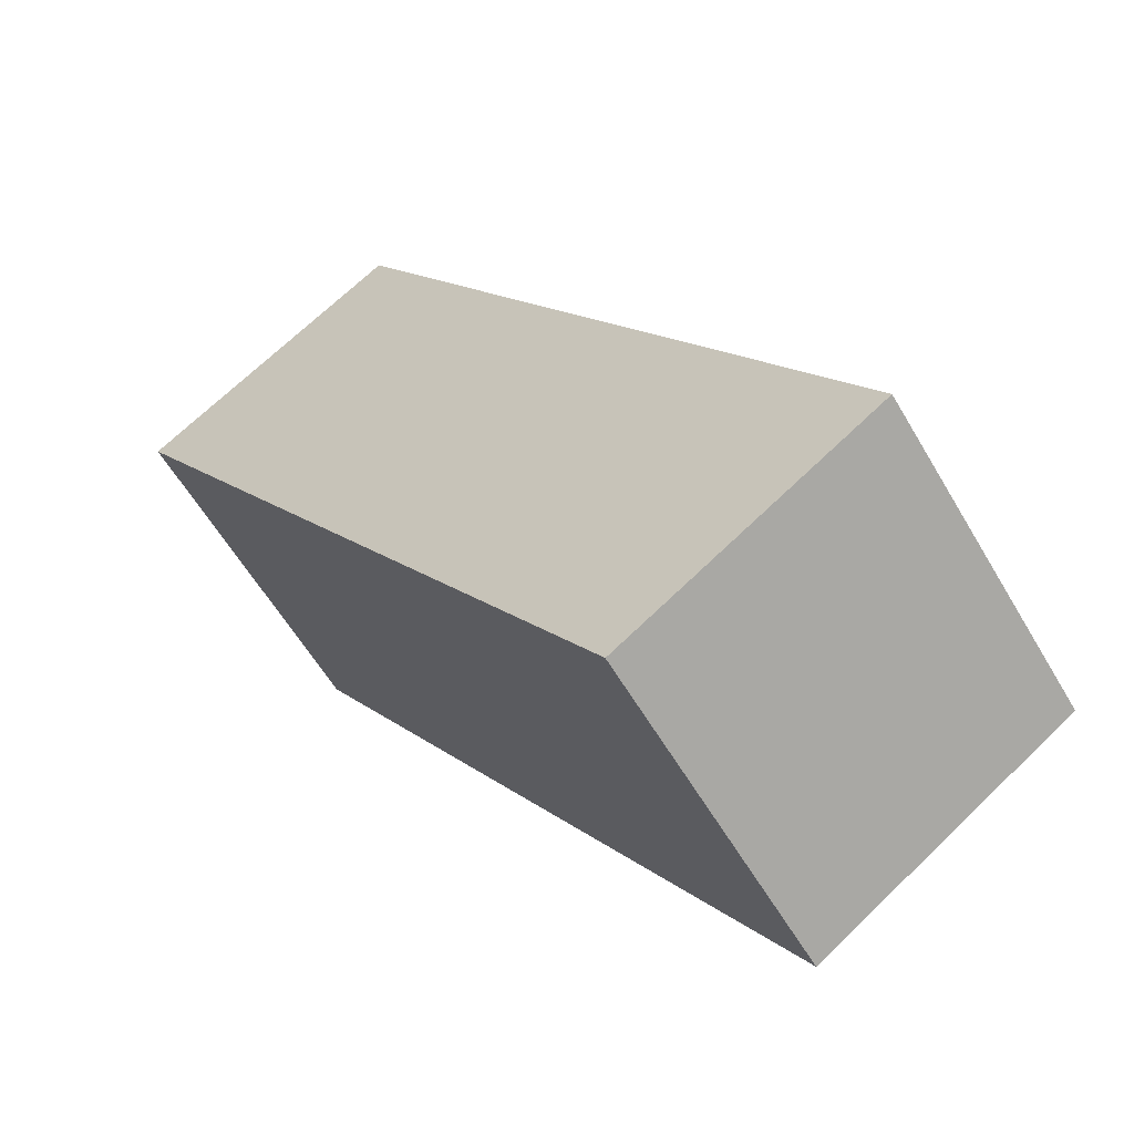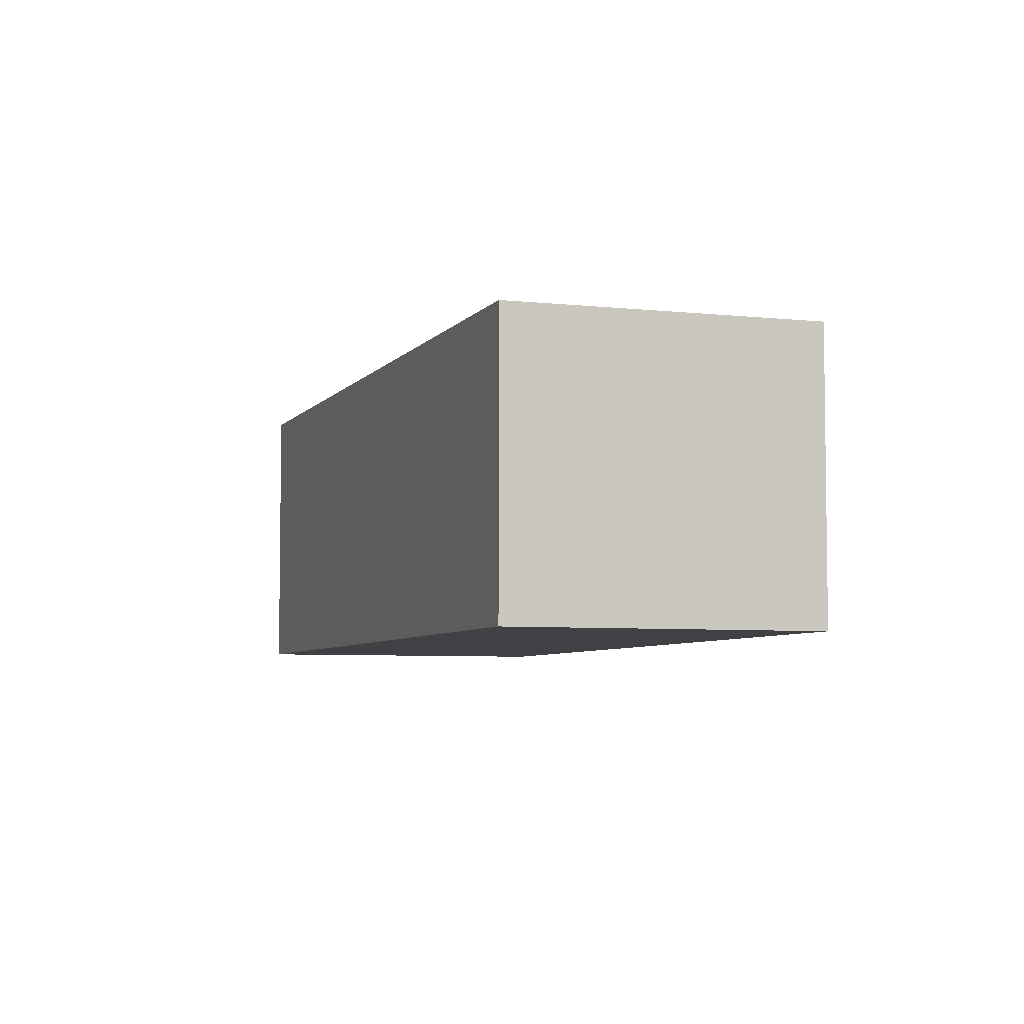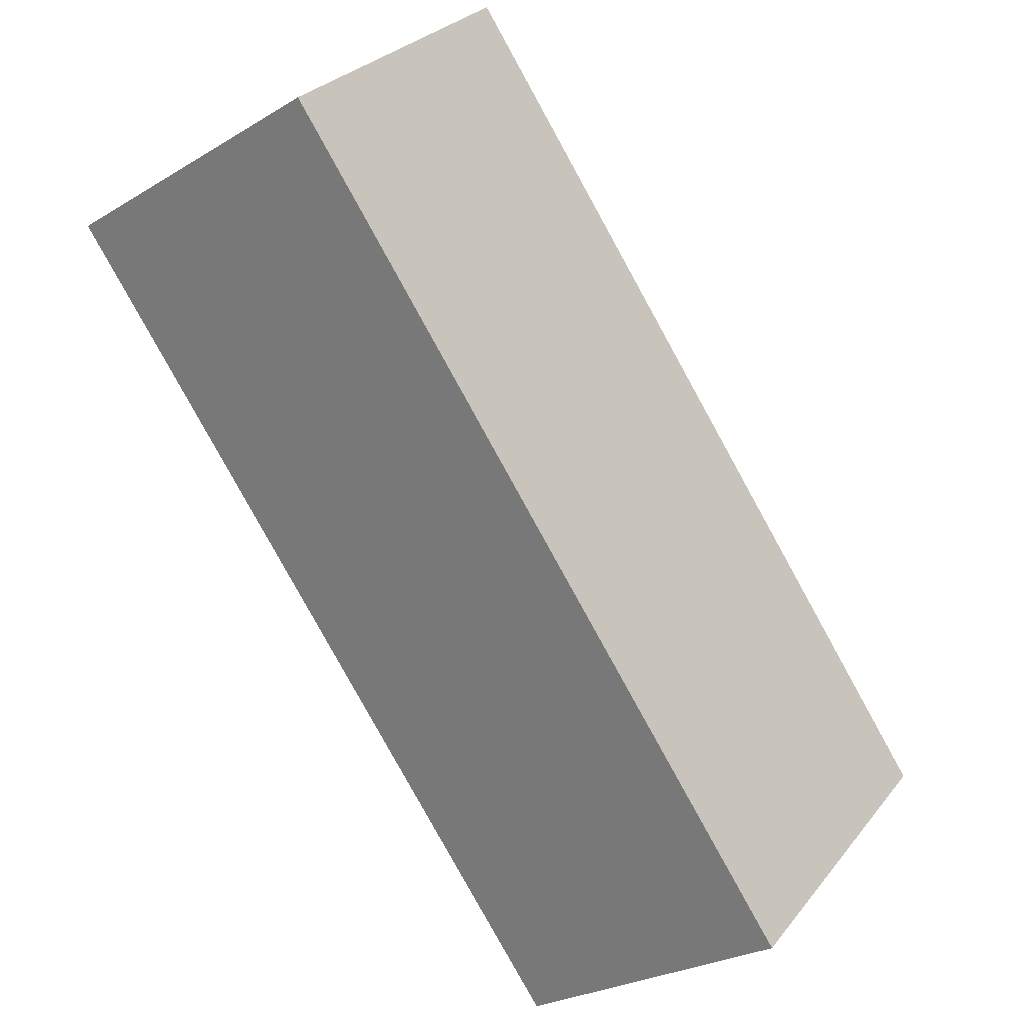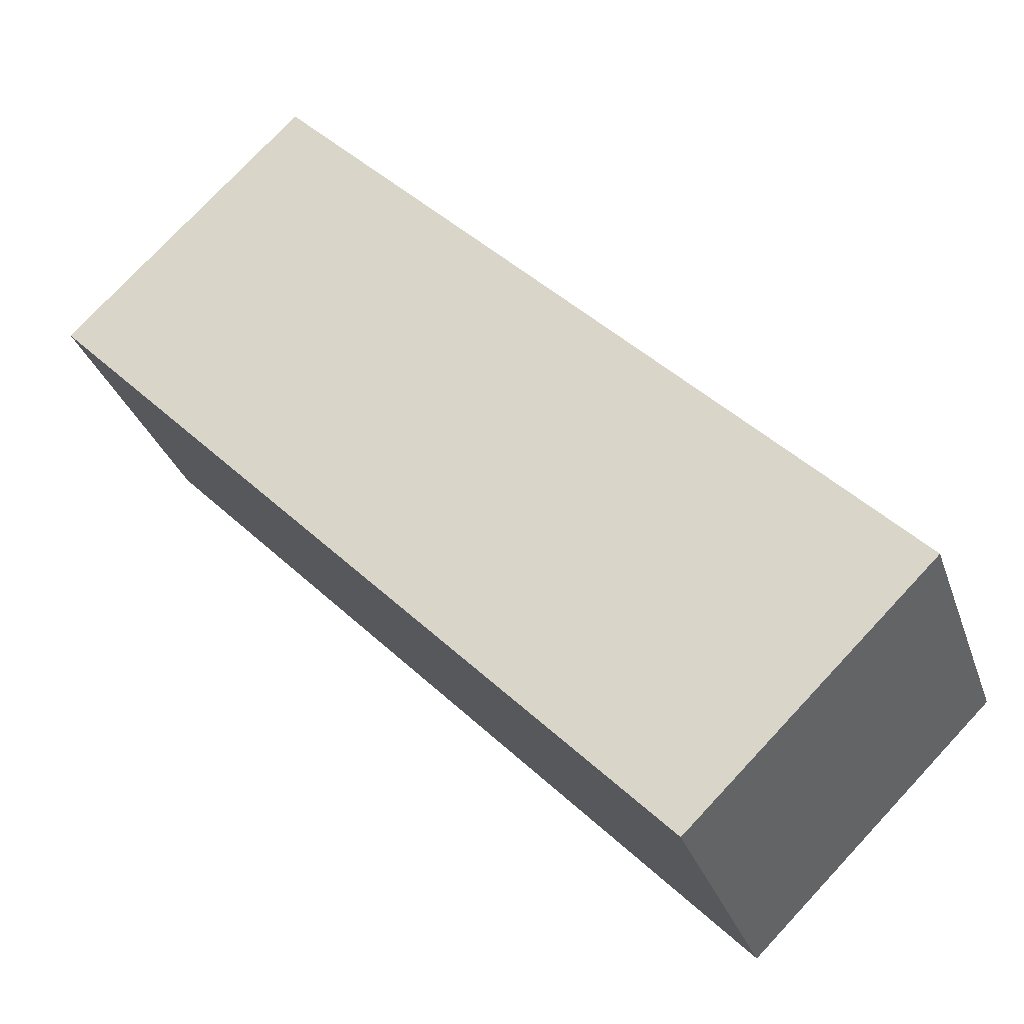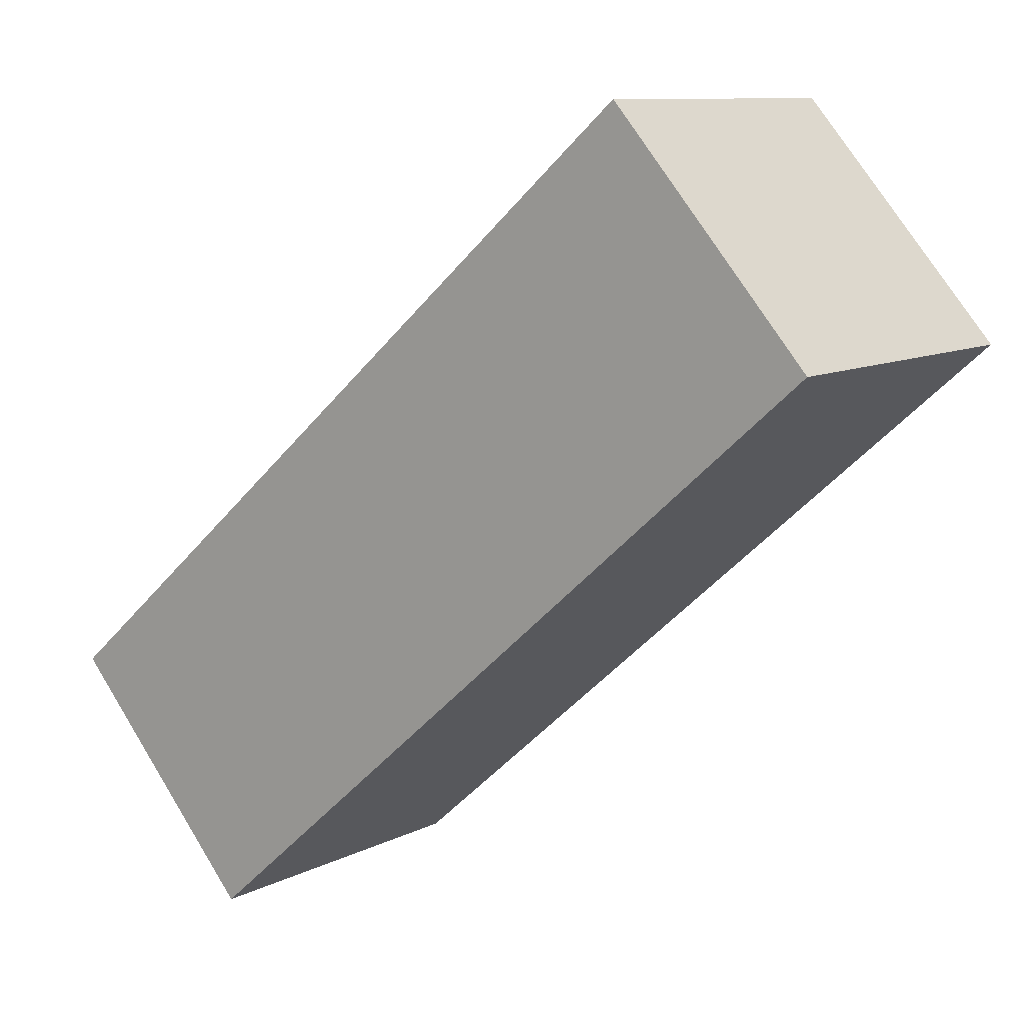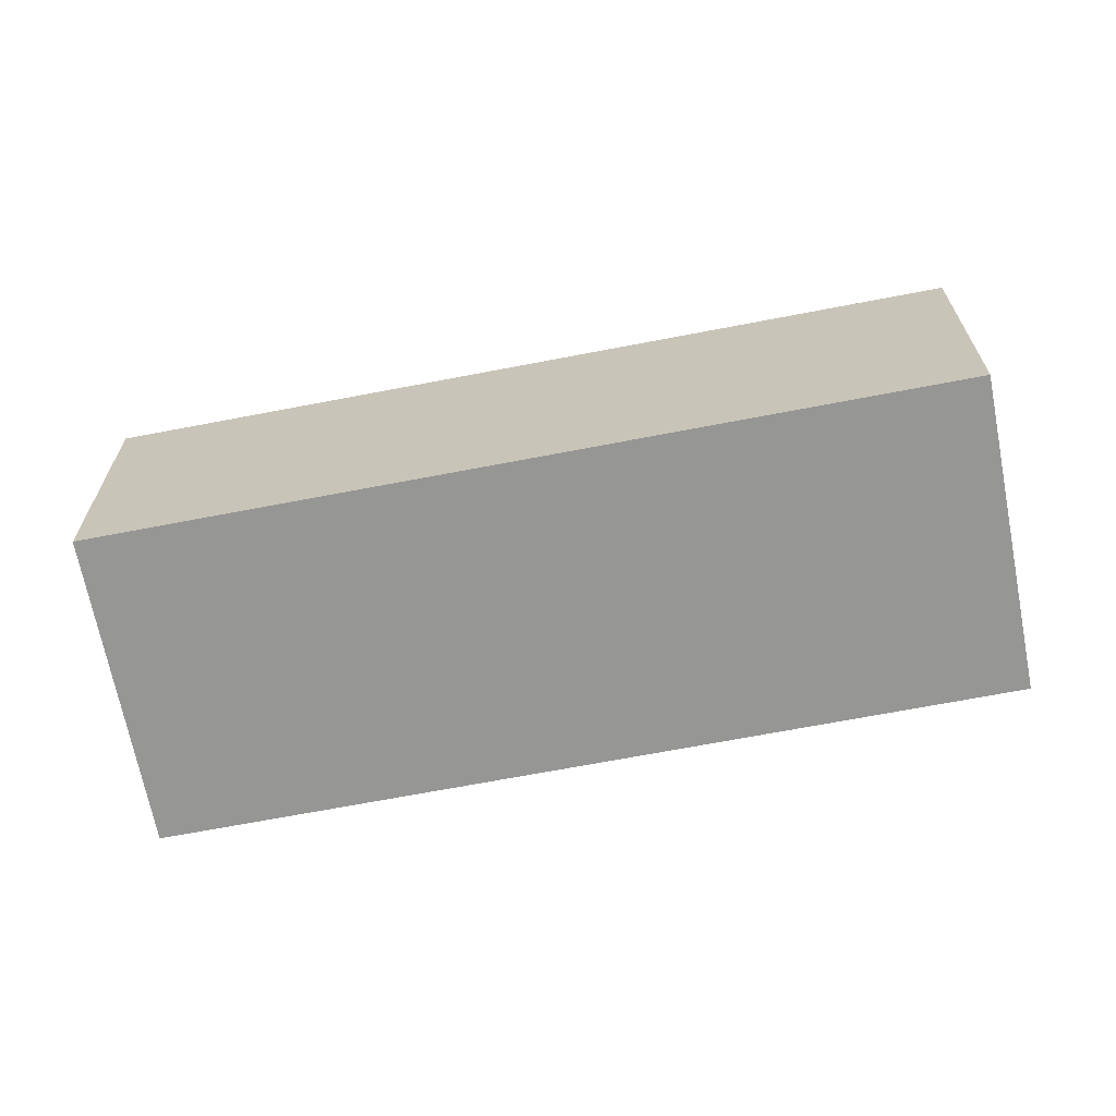
<metadata>
{"format":"obj","ext":"obj","renderer":"f3d","projection":"perspective","resolution":1024,"background":"white","views":[{"elev":68.3,"azim":-134.2,"up":"+Z"},{"elev":-5.5,"azim":116.6,"up":"+Y"},{"elev":-26.3,"azim":-46.4,"up":"+Z"},{"elev":-30.7,"azim":17.1,"up":"+Z"},{"elev":71.7,"azim":148.5,"up":"+Z"},{"elev":-67.7,"azim":56.5,"up":"+Y"}]}
</metadata>
<code>
v  0 2.027 1.241e-16
v  5.825 2.027 -2.732
v  4.221 2.027 -4.305
v  1.604 2.027 1.573
v  5.825 1.673e-16 -2.732
v  4.221 2.636e-16 -4.305
v  0 0 0
v  1.604 -9.632e-17 1.573
g defaultobject
f 1 2 3
f 2 1 4
f 5 3 2
f 3 5 6
f 6 1 3
f 1 6 7
f 7 4 1
f 4 7 8
f 8 2 4
f 2 8 5
f 5 7 6
f 7 5 8

</code>
